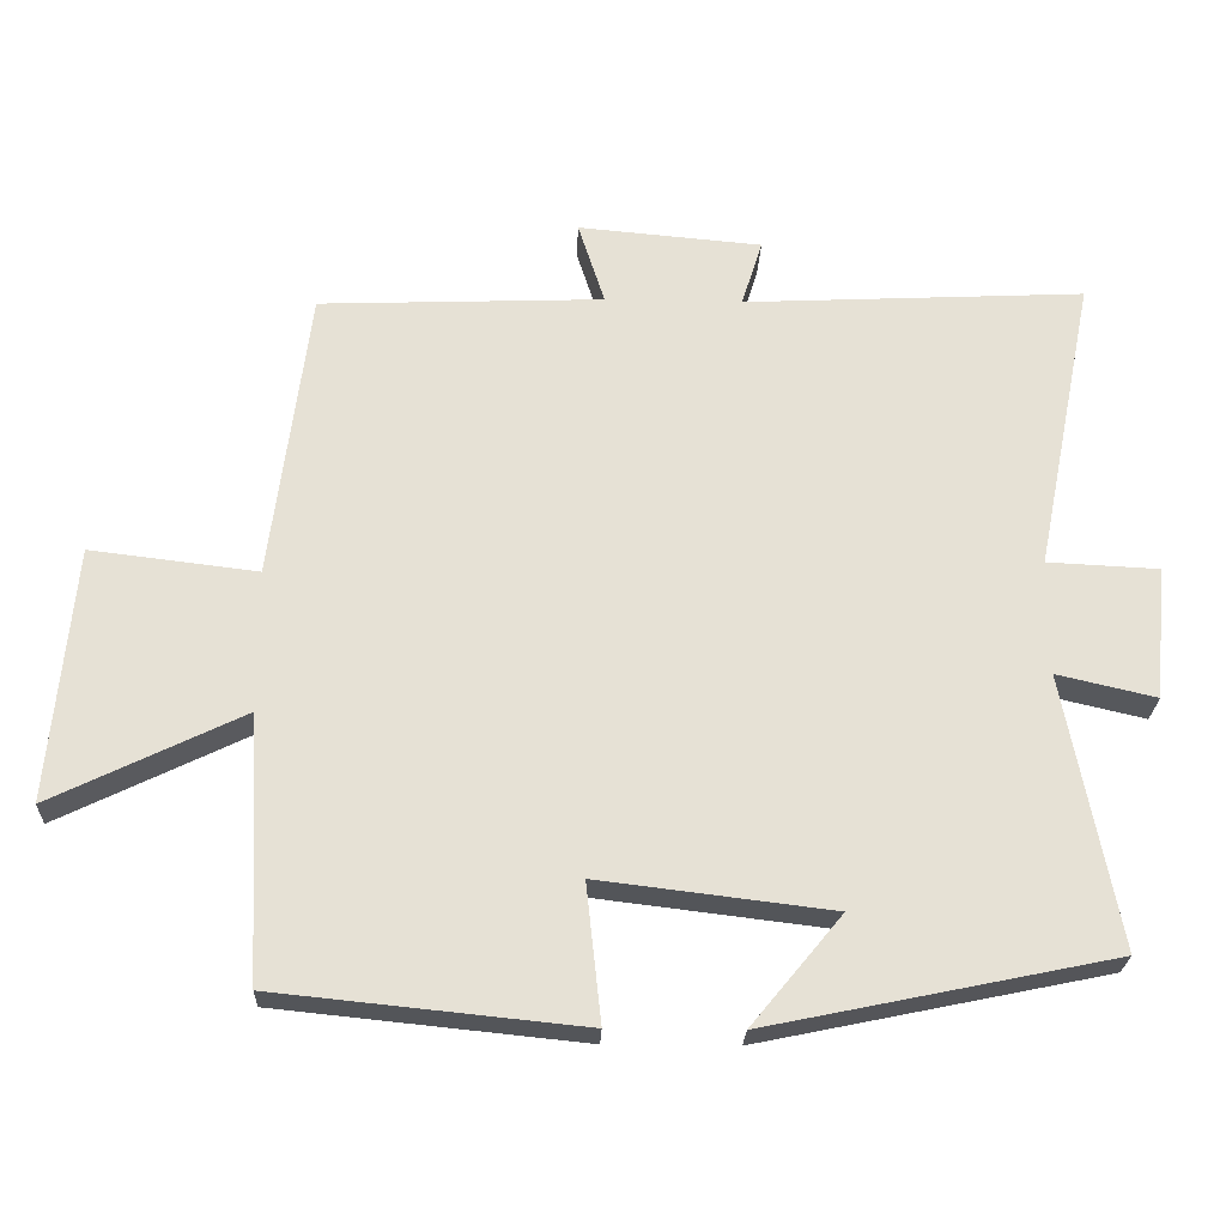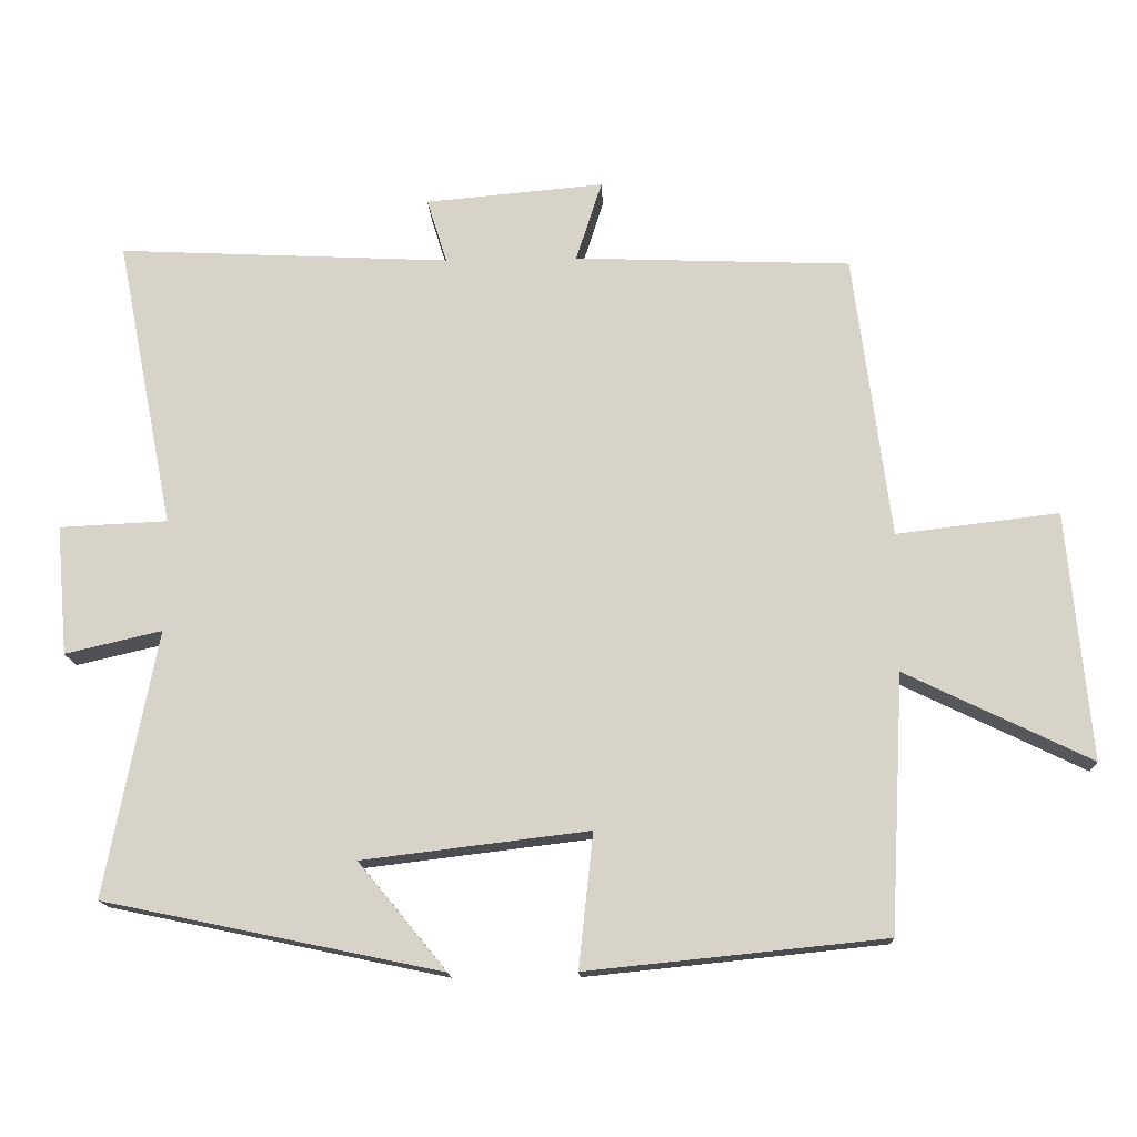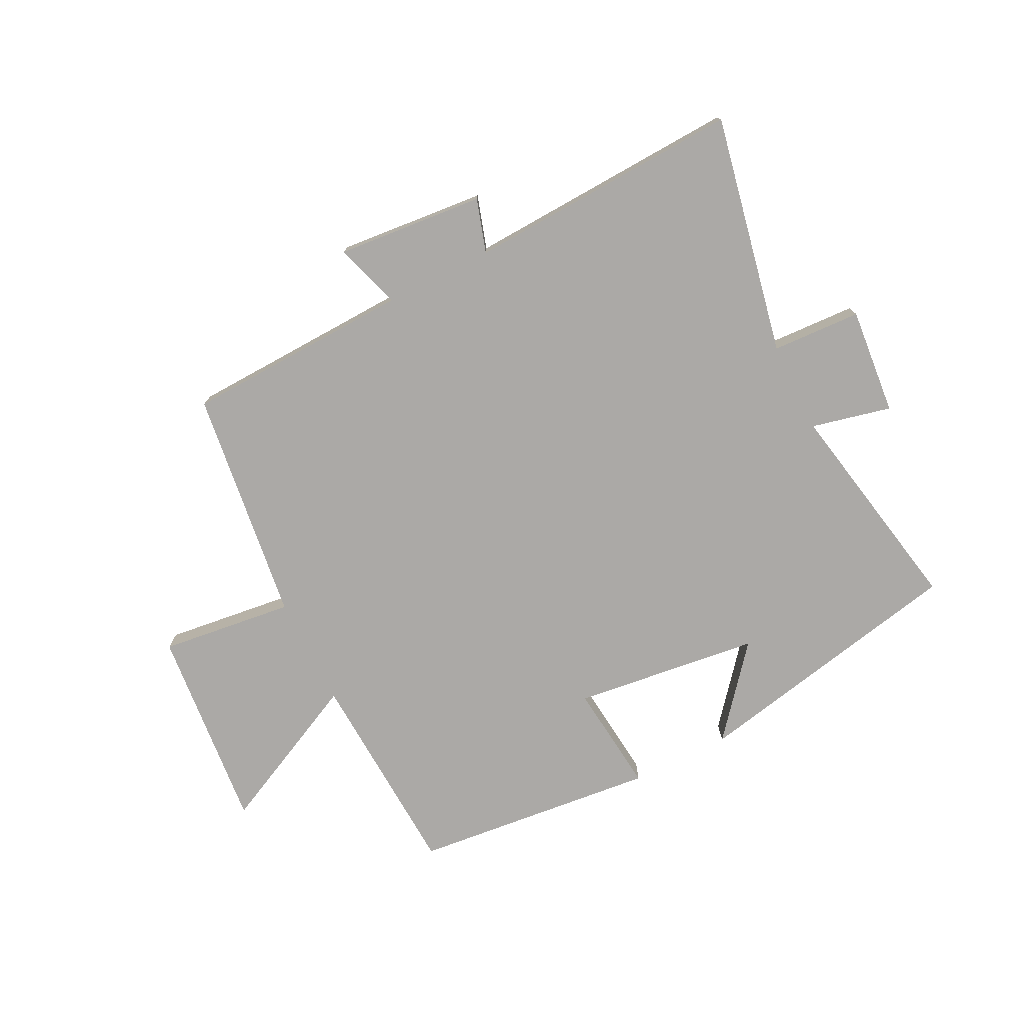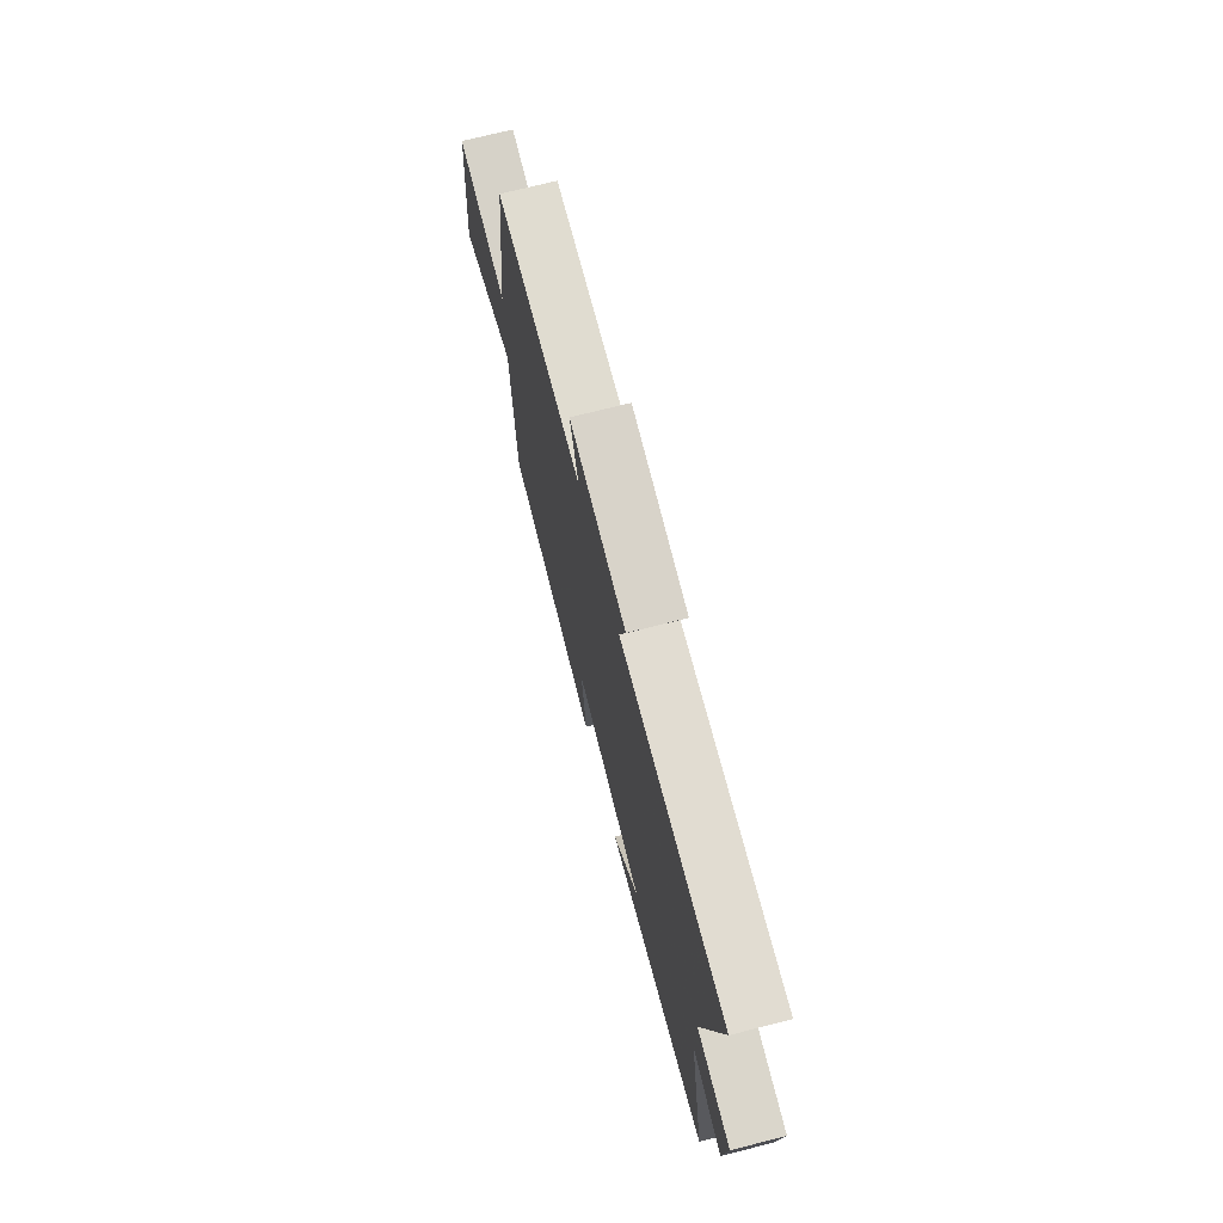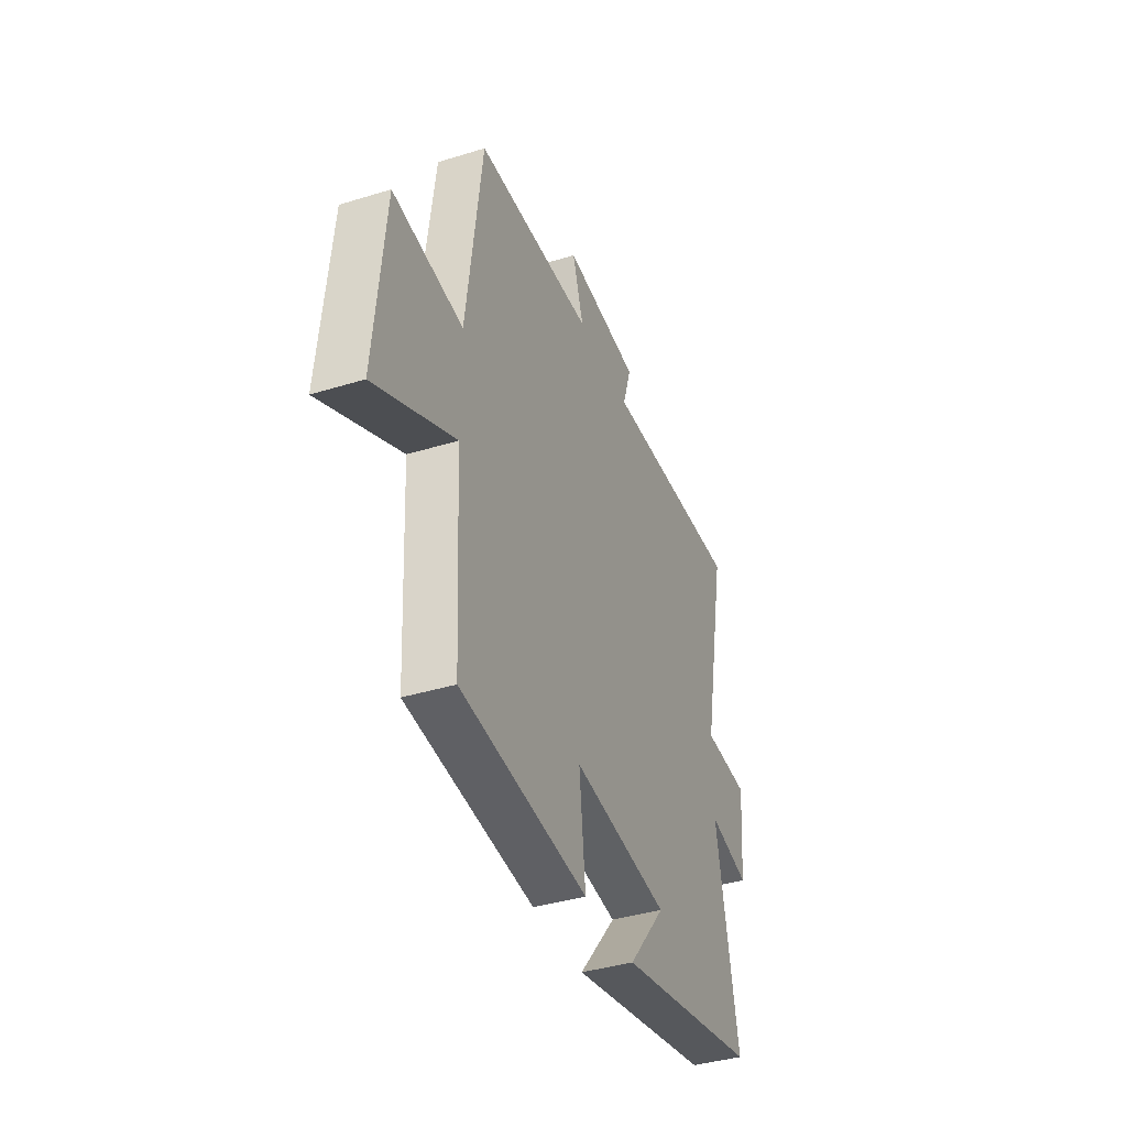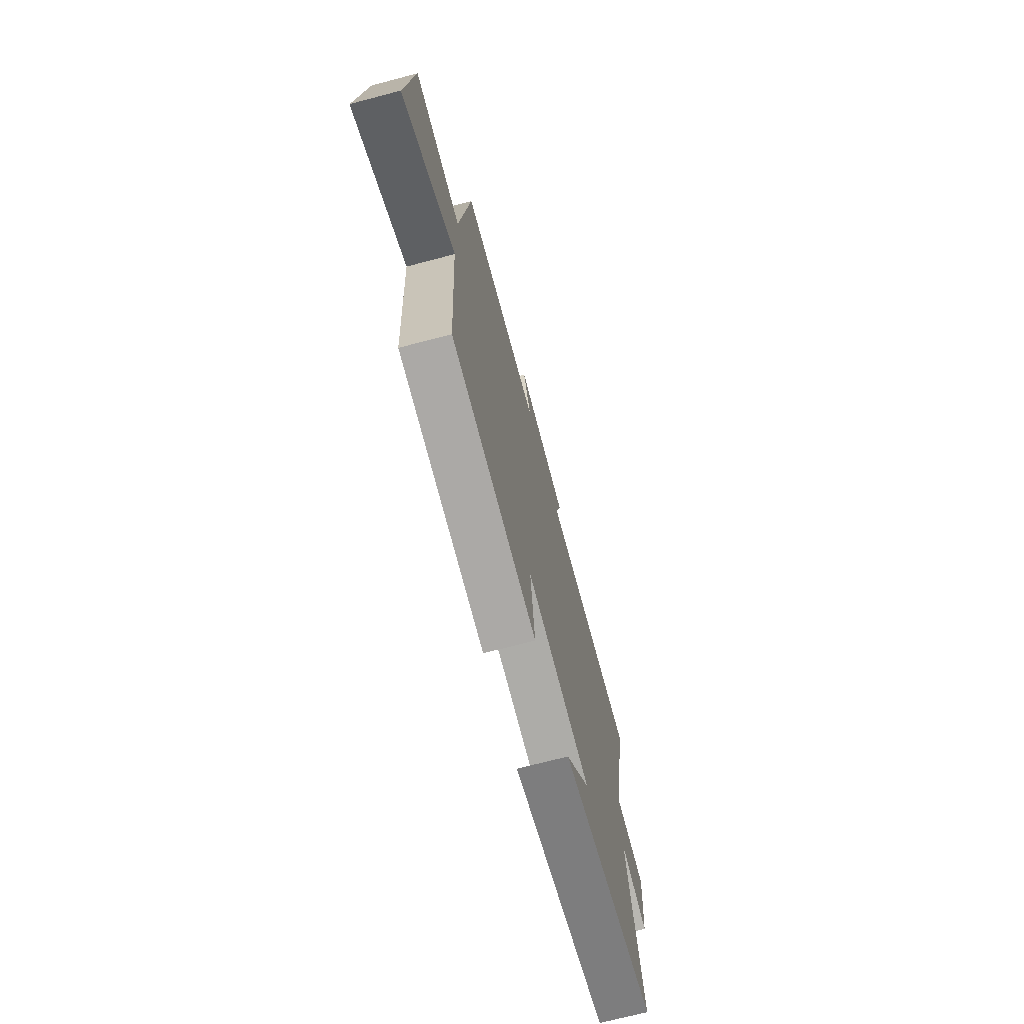
<metadata>
{"format":"obj","ext":"obj","renderer":"f3d","projection":"perspective","resolution":1024,"background":"white","views":[{"elev":-24.5,"azim":-2.1,"up":"+Z"},{"elev":-15.1,"azim":-177.5,"up":"+Z"},{"elev":-75.6,"azim":26.6,"up":"+Y"},{"elev":71.6,"azim":75.7,"up":"+Z"},{"elev":-39.3,"azim":-69.0,"up":"+Z"},{"elev":-70.2,"azim":-75.2,"up":"+Z"}]}
</metadata>
<code>
v -0.449 0.07 0.485
v -0.066 0.07 0.5
v -0.102 0.07 0.612
v 0.146 0.07 0.59
v 0.118 0.07 0.5
v 0.58 0.07 0.523
v 0.5 0.07 0.121
v 0.65 0.07 0.114
v 0.634 0.07 -0.066
v 0.5 0.07 -0.035
v 0.571 0.07 -0.403
v 0.104 0.07 -0.5
v 0.226 0.07 -0.352
v -0.088 0.07 -0.314
v -0.068 0.07 -0.5
v -0.481 0.07 -0.458
v -0.5 0.07 -0.102
v -0.757 0.07 -0.227
v -0.725 0.07 0.117
v -0.5 0.07 0.09
v -0.449 0 0.485
v -0.066 0 0.5
v -0.102 0 0.612
v 0.146 0 0.59
v 0.118 0 0.5
v 0.58 0 0.523
v 0.5 0 0.121
v 0.65 0 0.114
v 0.634 0 -0.066
v 0.5 0 -0.035
v 0.571 0 -0.403
v 0.104 0 -0.5
v 0.226 0 -0.352
v -0.088 0 -0.314
v -0.068 0 -0.5
v -0.481 0 -0.458
v -0.5 0 -0.102
v -0.757 0 -0.227
v -0.725 0 0.117
v -0.5 0 0.09
f 17 18 19 20
f 17 20 1 2
f 14 15 16 17
f 13 14 17 2
f 10 11 12 13
f 10 13 2 3
f 7 8 9 10
f 7 10 3
f 5 6 7
f 5 7 3
f 3 4 5
f 40 39 38 37
f 22 21 40 37
f 37 36 35 34
f 22 37 34 33
f 33 32 31 30
f 23 22 33 30
f 30 29 28 27
f 23 30 27
f 27 26 25
f 23 27 25
f 25 24 23
f 1 21 22 2
f 2 22 23 3
f 3 23 24 4
f 4 24 25 5
f 5 25 26 6
f 6 26 27 7
f 7 27 28 8
f 8 28 29 9
f 9 29 30 10
f 10 30 31 11
f 11 31 32 12
f 12 32 33 13
f 13 33 34 14
f 14 34 35 15
f 15 35 36 16
f 16 36 37 17
f 17 37 38 18
f 18 38 39 19
f 19 39 40 20
f 20 40 21 1

</code>
